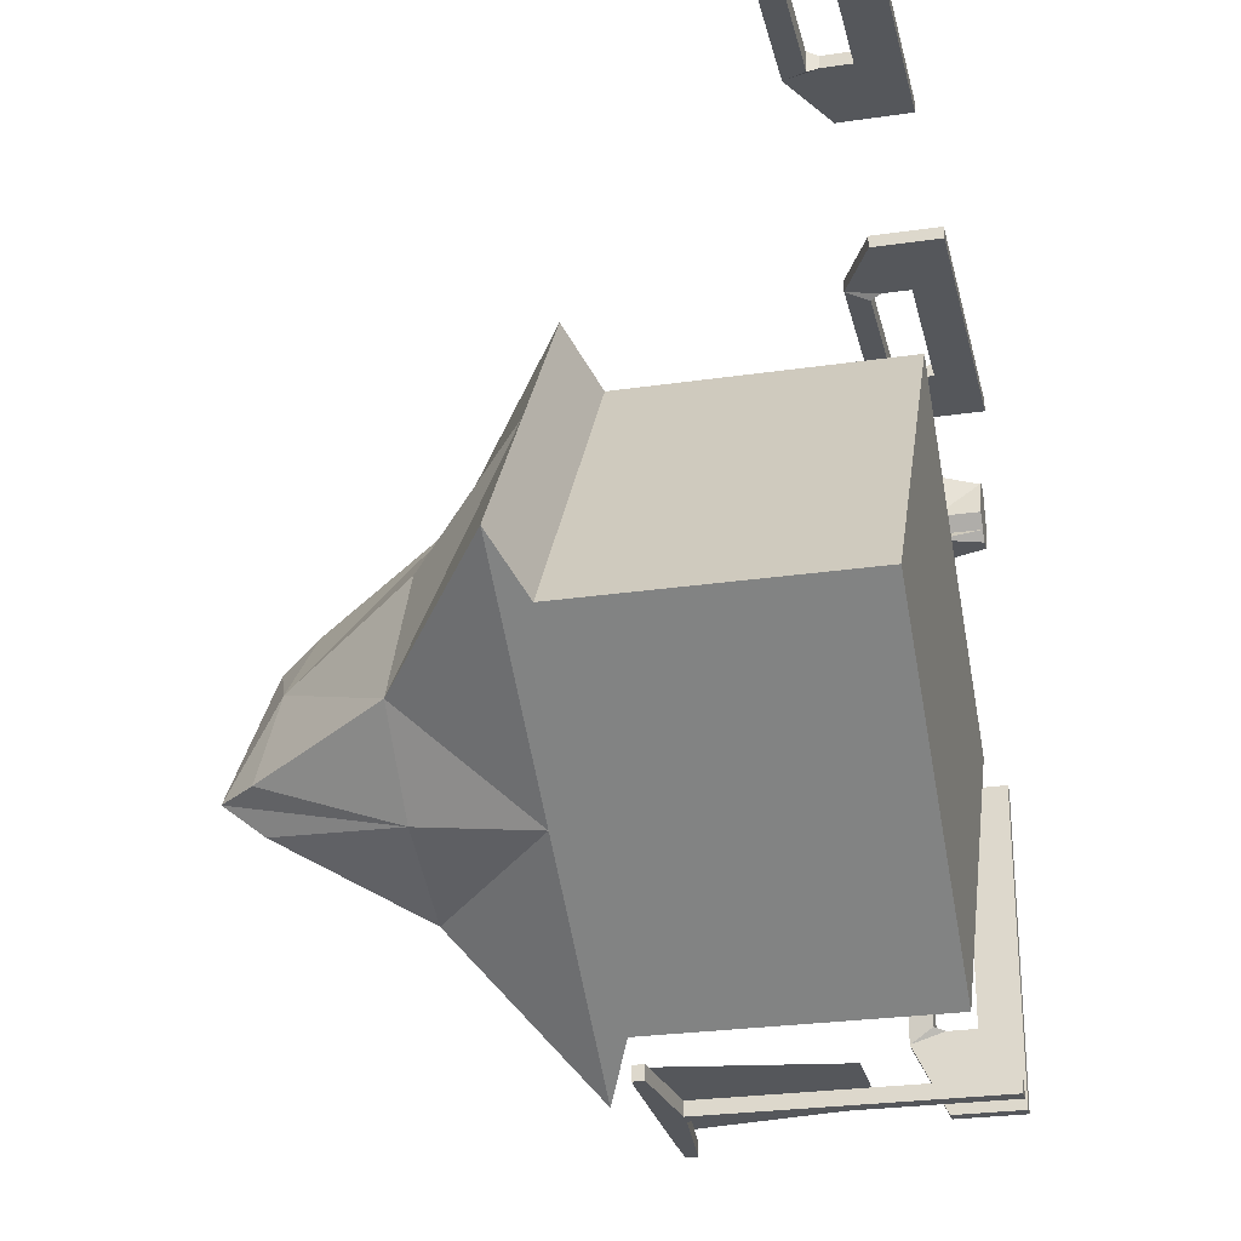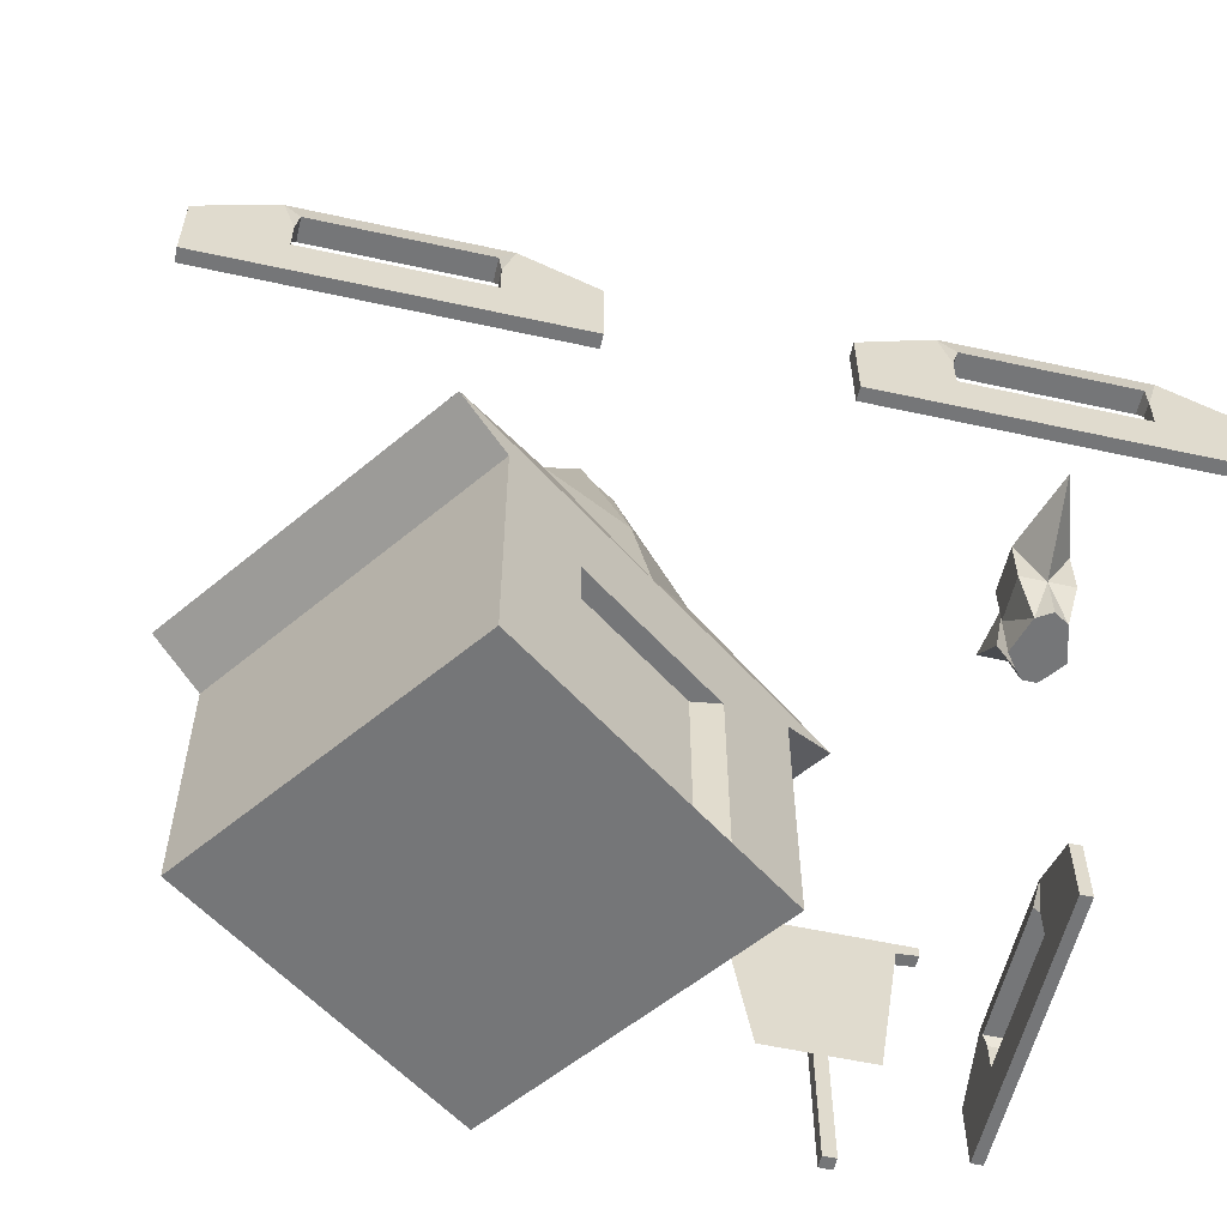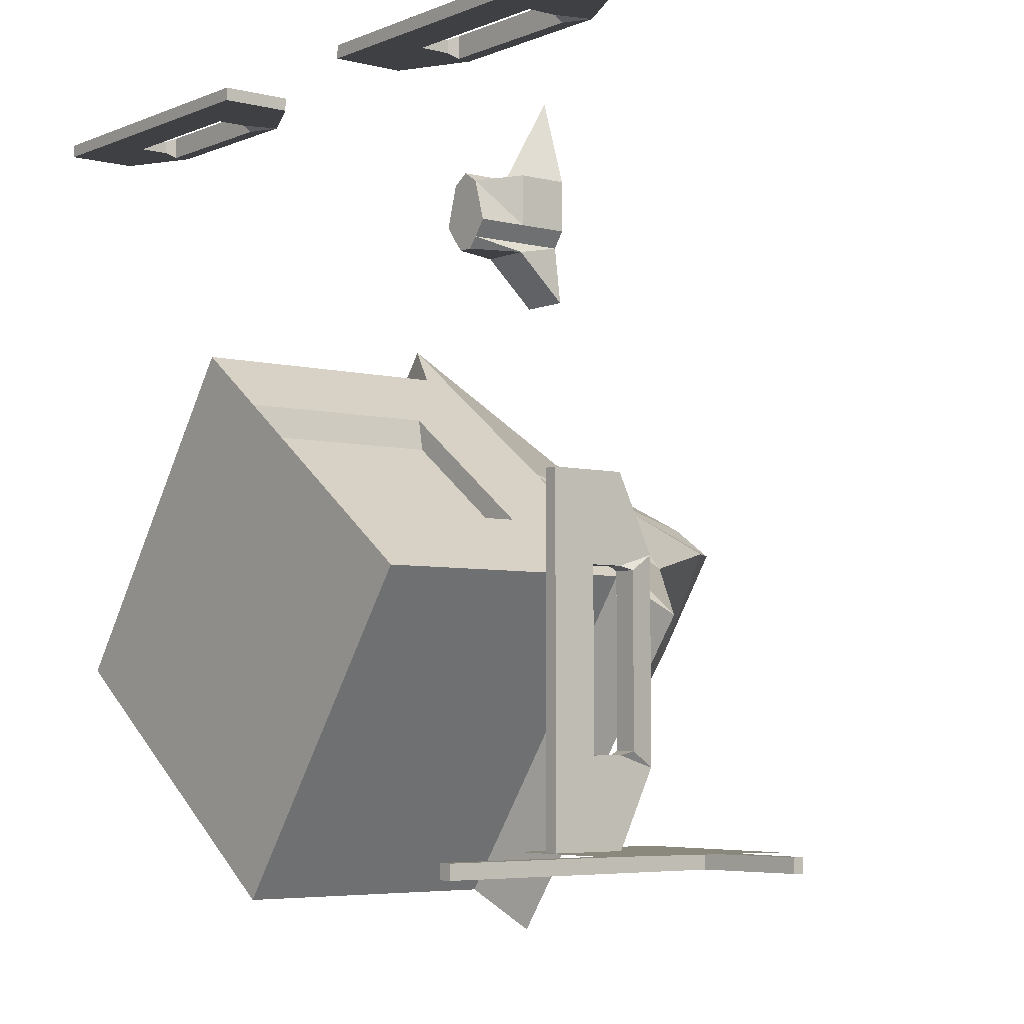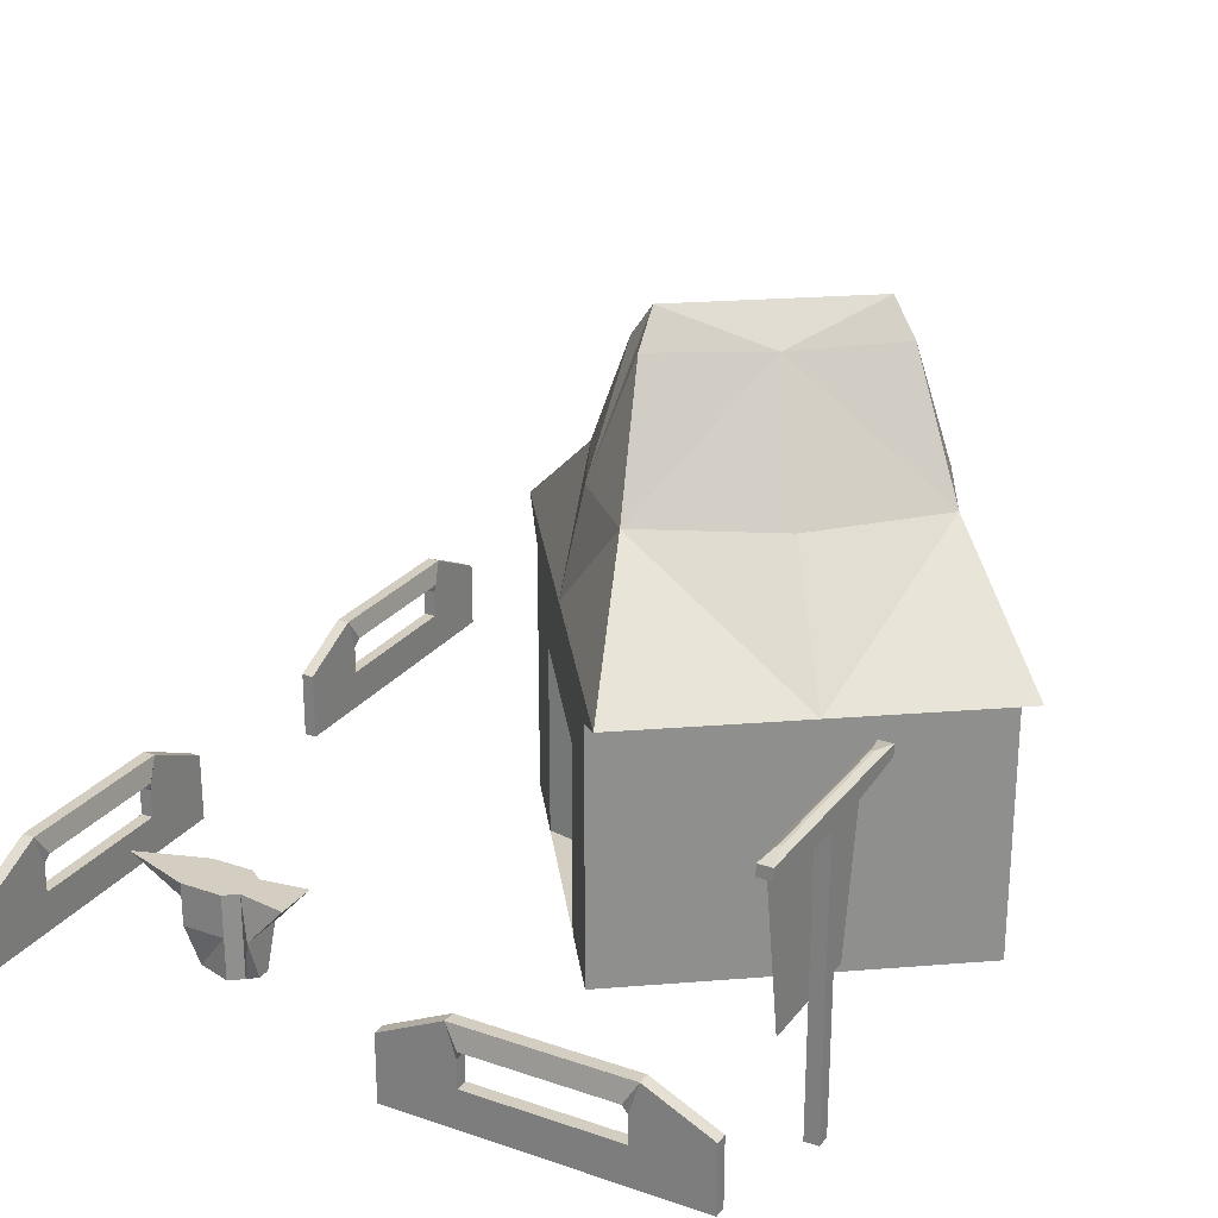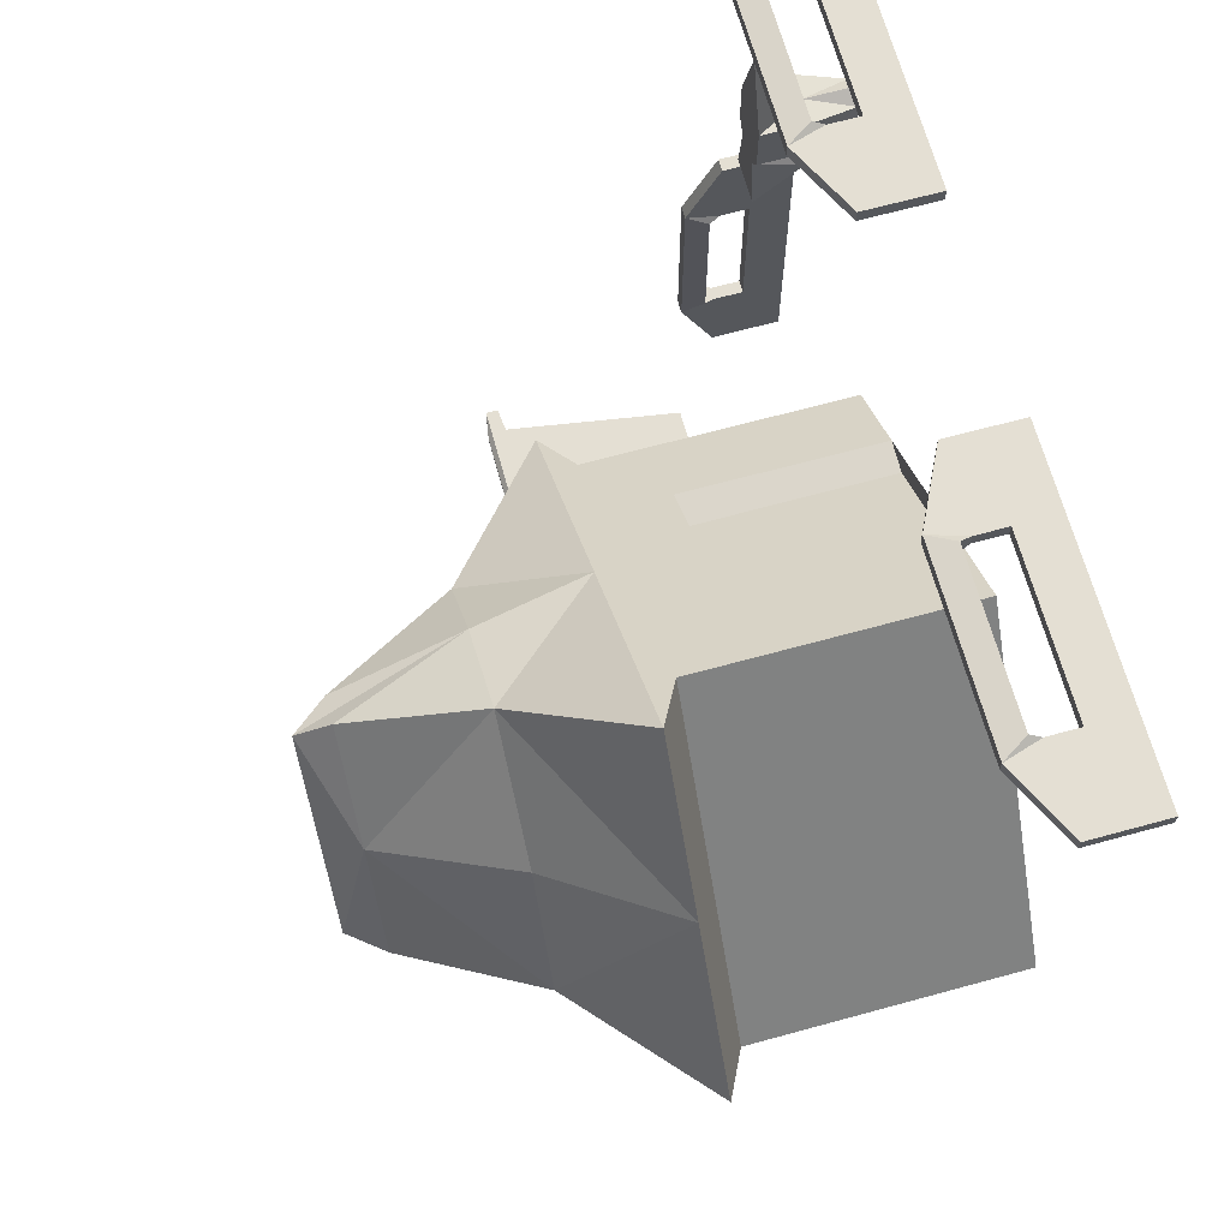
<metadata>
{"format":"obj","ext":"obj","renderer":"f3d","projection":"perspective","resolution":1024,"background":"white","views":[{"elev":-26.8,"azim":-77.2,"up":"+Z"},{"elev":-56.8,"azim":-12.9,"up":"+Y"},{"elev":-5.1,"azim":51.7,"up":"+Z"},{"elev":25.3,"azim":118.7,"up":"+Y"},{"elev":66.7,"azim":-105.4,"up":"+Z"}]}
</metadata>
<code>
o TC_TEAM_Plane
v 8.958 3.339 1.437
v 8.635 1.339 1.437
v 7.282 1.339 1.437
v 6.958 3.339 1.437
f 1 4 3
f 1 3 2
o MAIN
v 7.907 -0.1009 1.399
v 7.907 3.147 1.399
v 8.068 3.147 1.399
v 8.068 -0.1009 1.399
v 7.907 -0.1009 1.238
v 7.907 3.147 1.238
v 8.068 3.147 1.238
v 8.068 -0.1009 1.238
v 9.219 3.27 1.399
v 9.219 3.27 1.238
v 6.756 3.27 1.399
v 6.756 3.27 1.238
v 9.219 3.4 1.399
v 6.756 3.4 1.399
v 9.219 3.4 1.238
v 6.756 3.4 1.238
v 8.931 3.449 1.336
v 8.931 3.449 1.301
v 7.044 3.449 1.336
v 7.044 3.449 1.301
v 4.495 2.927 0.8757
v 4.495 -0.005352 0.8757
v 1.097 -0.005351 3.344
v 1.097 2.927 3.344
v 6.964 2.927 4.274
v 6.964 -0.005353 4.274
v 3.566 -0.005351 6.742
v 3.566 2.927 6.742
v 2.796 -0.005351 2.11
v 4.495 1.461 0.8757
v 2.796 2.927 2.11
v 1.097 1.461 3.344
v 6.964 1.461 4.274
v 5.265 -0.005352 5.508
v 3.566 1.461 6.742
v 5.265 2.927 5.508
v 5.729 -0.005352 2.575
v 5.729 2.927 2.575
v 2.331 -0.005351 5.043
v 2.331 2.927 5.043
v 2.796 1.461 2.11
v 5.729 1.461 2.575
v 4.03 -0.005352 3.809
v 2.331 1.461 5.043
v 2.983 3.212 7.165
v 1.749 3.212 5.466
v 0.5147 3.212 3.767
v 7.546 3.212 3.851
v 6.311 3.212 2.152
v 5.077 3.212 0.4527
v 5.265 3.212 5.508
v 2.796 3.212 2.11
v 3.983 4.469 1.819
v 2.954 4.469 2.327
v 2.152 4.469 3.149
v 5.908 4.469 4.469
v 5.107 4.469 5.291
v 4.078 4.469 5.799
v 5.204 4.469 2.957
v 2.857 4.469 4.661
v 3.701 5.903 4.048
v 4.612 5.903 5.055
v 3.025 5.903 2.87
v 4.36 5.903 3.57
v 5.036 5.903 4.748
v 3.448 5.903 2.563
v 4.719 6.294 4.756
v 3.342 6.294 2.862
v 4.03 6.294 3.809
v 6.964 2.194 4.274
v 6.964 0.7277 4.274
v 6.114 -0.005352 4.891
v 4.415 -0.005351 6.125
v 3.566 0.7278 6.742
v 3.566 2.194 6.742
v 6.114 2.927 4.891
v 4.415 2.927 6.125
v 4.415 1.461 6.125
v 5.265 2.194 5.508
v 6.114 1.461 4.891
v 4.415 2.194 6.125
v 6.114 2.194 4.891
v 4.415 0.7278 6.125
v 6.114 0.7277 4.891
v 5.774 0.7277 4.845
v 5.774 -0.005353 4.845
v 5.774 1.461 4.845
v 4.477 0.7278 5.788
v 4.477 -0.005352 5.788
v 4.477 1.461 5.788
v 5.774 2.194 4.845
v 5.126 2.194 5.317
v 4.477 2.194 5.788
v 5.126 -0.005352 5.317
v 5.126 0.7278 5.317
v 5.126 1.461 5.317
v 8.368 0.939 7.325
v 8.368 -0.03388 7.325
v 8.047 -0.03388 7.325
v 8.047 0.939 7.325
v 8.478 0.939 7.963
v 8.362 -0.03388 7.865
v 8.052 -0.03388 7.865
v 7.937 0.939 7.963
v 8.207 -0.03388 7.325
v 8.368 0.4526 7.325
v 8.207 0.939 7.325
v 8.047 0.4526 7.325
v 8.478 0.4526 7.963
v 8.207 -0.03388 7.963
v 7.937 0.4526 7.963
v 8.207 0.939 8.789
v 8.478 -0.03388 7.476
v 8.478 0.939 7.476
v 7.937 -0.03388 7.476
v 7.937 0.939 7.476
v 8.207 0.4526 7.963
v 8.478 0.4526 7.476
v 8.207 -0.03388 7.476
v 7.937 0.4526 7.476
v 8.207 0.939 7.476
v 7.968 0.4526 7.221
v 7.968 0.939 6.777
v 8.136 -0.03388 7.221
v 8.207 0.939 6.777
v 8.446 0.939 6.777
v 8.279 -0.03388 7.221
v 8.446 0.4526 7.221
v 8.207 -0.03388 7.221
v 8.207 0.4526 7.221
v 9.529 0.4366 5.027
v 9.529 -0.01134 5.027
v 9.39 -0.01134 5.027
v 9.39 0.4366 5.027
v 9.529 0.4366 1.545
v 9.529 -0.01134 1.545
v 9.39 -0.01134 1.545
v 9.39 0.4366 1.545
v 9.529 -0.01134 3.286
v 9.529 0.4366 3.286
v 9.39 -0.01134 3.286
v 9.39 0.4366 3.286
v 9.529 -0.01134 4.157
v 9.529 -0.01134 2.415
v 9.529 0.4366 4.157
v 9.529 0.4366 2.415
v 9.39 -0.01134 4.157
v 9.39 -0.01134 2.415
v 9.39 0.4366 4.157
v 9.39 0.4366 2.415
v 9.39 0.7582 2.415
v 9.529 0.7582 2.415
v 9.529 0.7582 4.157
v 9.39 0.7582 4.157
v 9.39 0.7582 1.545
v 9.39 0.7582 5.027
v 9.529 0.7582 1.545
v 9.529 0.7582 5.027
v 9.39 1.129 4.272
v 9.529 1.129 4.272
v 9.39 1.129 2.3
v 9.529 1.129 2.3
v 9.578 0.8758 4.119
v 9.578 0.8758 2.453
v 9.341 0.8758 4.119
v 9.341 0.8758 2.453
v 2.916 0.8758 9.52
v 1.251 0.8758 9.52
v 2.916 0.8758 9.756
v 1.251 0.8758 9.756
v 3.07 1.129 9.708
v 3.07 1.129 9.568
v 1.098 1.129 9.708
v 1.098 1.129 9.568
v 0.3422 0.7582 9.708
v 3.825 0.7582 9.708
v 0.3422 0.7582 9.568
v 3.825 0.7582 9.568
v 1.213 0.7582 9.568
v 1.213 0.7582 9.708
v 2.954 0.7582 9.708
v 2.954 0.7582 9.568
v 2.954 0.4366 9.568
v 1.213 0.4366 9.568
v 2.954 -0.01134 9.568
v 1.213 -0.01134 9.568
v 2.954 0.4366 9.708
v 1.213 0.4366 9.708
v 2.954 -0.01134 9.708
v 1.213 -0.01134 9.708
v 2.084 0.4366 9.568
v 2.084 -0.01134 9.568
v 2.084 0.4366 9.708
v 2.084 -0.01134 9.708
v 3.825 0.4366 9.568
v 3.825 -0.01134 9.568
v 3.825 -0.01134 9.708
v 3.825 0.4366 9.708
v 0.3422 0.4366 9.568
v 0.3422 -0.01134 9.568
v 0.3422 -0.01134 9.708
v 0.3422 0.4366 9.708
v 5.983 0.4366 9.708
v 5.983 -0.01134 9.708
v 5.983 -0.01134 9.568
v 5.983 0.4366 9.568
v 9.466 0.4366 9.708
v 9.466 -0.01134 9.708
v 9.466 -0.01134 9.568
v 9.466 0.4366 9.568
v 7.725 -0.01134 9.708
v 7.725 0.4366 9.708
v 7.725 -0.01134 9.568
v 7.725 0.4366 9.568
v 6.854 -0.01134 9.708
v 8.595 -0.01134 9.708
v 6.854 0.4366 9.708
v 8.595 0.4366 9.708
v 6.854 -0.01134 9.568
v 8.595 -0.01134 9.568
v 6.854 0.4366 9.568
v 8.595 0.4366 9.568
v 8.595 0.7582 9.568
v 8.595 0.7582 9.708
v 6.854 0.7582 9.708
v 6.854 0.7582 9.568
v 9.466 0.7582 9.568
v 5.983 0.7582 9.568
v 9.466 0.7582 9.708
v 5.983 0.7582 9.708
v 6.738 1.129 9.568
v 6.738 1.129 9.708
v 8.711 1.129 9.568
v 8.711 1.129 9.708
v 6.892 0.8758 9.756
v 8.557 0.8758 9.756
v 6.892 0.8758 9.52
v 8.557 0.8758 9.52
f 74 42 46
f 29 42 74
f 74 46 37
f 75 46 41
f 37 46 75
f 75 41 30
f 76 41 47
f 30 41 76
f 76 47 38
f 77 47 43
f 38 47 77
f 77 43 31
f 78 43 48
f 31 43 78
f 78 48 39
f 79 48 44
f 39 48 79
f 79 44 32
f 81 49 55
f 32 49 81
f 81 55 40
f 80 55 52
f 40 55 80
f 80 52 29
f 105 121 116
f 105 113 121
f 116 121 108
f 108 121 115
f 235 241 242
f 235 242 237
f 236 238 240
f 236 240 239
f 235 237 238
f 235 238 236
f 239 240 242
f 239 242 241
f 228 227 242
f 228 242 240
f 230 229 241
f 229 239 241
f 227 231 237
f 227 237 242
f 232 230 235
f 230 241 235
f 233 228 238
f 228 240 238
f 229 234 236
f 229 236 239
f 231 233 238
f 231 238 237
f 234 232 235
f 234 235 236
f 207 210 234
f 210 232 234
f 214 211 233
f 214 233 231
f 221 207 234
f 221 234 229
f 211 222 228
f 211 228 233
f 210 225 230
f 210 230 232
f 226 214 231
f 226 231 227
f 225 221 229
f 225 229 230
f 222 226 228
f 226 227 228
f 218 226 222
f 218 222 216
f 225 218 216
f 225 216 221
f 224 213 226
f 213 214 226
f 217 224 226
f 217 226 218
f 223 217 218
f 223 218 225
f 209 223 225
f 209 225 210
f 220 212 213
f 220 213 224
f 215 220 224
f 215 224 217
f 219 215 223
f 215 217 223
f 208 219 223
f 208 223 209
f 222 211 212
f 222 212 220
f 216 222 220
f 216 220 215
f 221 216 219
f 216 215 219
f 207 221 208
f 221 219 208
f 211 214 213
f 211 213 212
f 209 210 207
f 209 207 208
f 204 203 206
f 204 206 205
f 202 199 200
f 202 200 201
f 206 192 205
f 192 194 205
f 192 197 194
f 197 198 194
f 197 191 198
f 191 193 198
f 191 202 201
f 191 201 193
f 205 194 190
f 205 190 204
f 194 198 190
f 198 196 190
f 198 193 189
f 198 189 196
f 193 201 200
f 193 200 189
f 204 190 188
f 204 188 203
f 190 196 195
f 190 195 188
f 196 189 187
f 196 187 195
f 189 200 187
f 200 199 187
f 188 195 197
f 188 197 192
f 195 187 191
f 195 191 197
f 191 187 185
f 187 186 185
f 188 192 184
f 188 184 183
f 187 199 182
f 187 182 186
f 203 188 183
f 203 183 181
f 202 191 185
f 202 185 180
f 192 206 179
f 192 179 184
f 199 202 180
f 199 180 182
f 206 203 179
f 203 181 179
f 179 181 178
f 179 178 177
f 182 180 175
f 182 175 176
f 184 179 177
f 184 177 174
f 180 185 175
f 185 173 175
f 181 183 178
f 183 172 178
f 186 182 176
f 186 176 171
f 183 184 172
f 184 174 172
f 185 186 171
f 185 171 173
f 174 173 171
f 174 171 172
f 178 176 175
f 178 175 177
f 177 175 174
f 175 173 174
f 178 172 176
f 172 171 176
f 163 169 170
f 163 170 165
f 164 166 168
f 164 168 167
f 163 165 166
f 163 166 164
f 167 168 170
f 167 170 169
f 156 155 170
f 156 170 168
f 158 157 169
f 157 167 169
f 155 159 165
f 155 165 170
f 160 158 163
f 158 169 163
f 161 156 166
f 156 168 166
f 157 162 164
f 157 164 167
f 159 161 166
f 159 166 165
f 162 160 163
f 162 163 164
f 135 138 160
f 135 160 162
f 142 139 159
f 139 161 159
f 149 135 162
f 149 162 157
f 139 150 156
f 139 156 161
f 138 153 158
f 138 158 160
f 154 142 159
f 154 159 155
f 153 149 157
f 153 157 158
f 150 154 155
f 150 155 156
f 146 154 150
f 146 150 144
f 153 146 144
f 153 144 149
f 152 141 154
f 141 142 154
f 145 152 154
f 145 154 146
f 151 145 146
f 151 146 153
f 137 151 153
f 137 153 138
f 148 140 141
f 148 141 152
f 143 148 152
f 143 152 145
f 147 143 145
f 147 145 151
f 136 147 151
f 136 151 137
f 150 139 140
f 150 140 148
f 144 150 143
f 150 148 143
f 149 144 147
f 144 143 147
f 135 149 136
f 149 147 136
f 139 142 141
f 139 141 140
f 137 138 135
f 137 135 136
f 126 134 129
f 126 129 127
f 128 133 134
f 128 134 126
f 134 132 130
f 134 130 129
f 133 131 134
f 131 132 134
f 102 131 109
f 131 133 109
f 109 133 128
f 109 128 103
f 101 130 132
f 101 132 110
f 110 132 102
f 132 131 102
f 111 129 101
f 129 130 101
f 104 127 129
f 104 129 111
f 103 128 126
f 103 126 112
f 112 126 104
f 126 127 104
f 111 101 125
f 101 118 125
f 125 118 105
f 125 105 116
f 104 111 125
f 104 125 120
f 120 125 108
f 125 116 108
f 112 104 120
f 112 120 124
f 124 120 108
f 124 108 115
f 103 112 124
f 103 124 119
f 119 124 107
f 124 115 107
f 109 103 123
f 103 119 123
f 123 119 107
f 123 107 114
f 102 109 123
f 102 123 117
f 117 123 106
f 123 114 106
f 110 102 122
f 102 117 122
f 122 117 106
f 122 106 113
f 101 110 118
f 110 122 118
f 118 122 105
f 122 113 105
f 113 106 121
f 106 114 121
f 121 114 107
f 121 107 115
f 96 100 94
f 96 94 97
f 95 91 96
f 91 100 96
f 100 99 92
f 100 92 94
f 99 98 93
f 99 93 92
f 91 89 99
f 91 99 100
f 89 90 98
f 89 98 99
f 38 98 90
f 38 90 76
f 77 93 38
f 93 98 38
f 83 96 97
f 83 97 85
f 85 97 94
f 85 94 82
f 86 95 83
f 95 96 83
f 84 91 95
f 84 95 86
f 82 94 92
f 82 92 87
f 87 92 77
f 92 93 77
f 88 89 91
f 88 91 84
f 76 90 89
f 76 89 88
f 75 30 88
f 30 76 88
f 37 75 84
f 75 88 84
f 87 77 31
f 87 31 78
f 82 87 39
f 87 78 39
f 74 37 86
f 37 84 86
f 29 74 80
f 74 86 80
f 80 86 40
f 86 83 40
f 85 82 79
f 82 39 79
f 40 83 81
f 83 85 81
f 81 85 32
f 85 79 32
f 68 73 72
f 68 72 70
f 69 71 68
f 71 73 68
f 73 65 72
f 65 67 72
f 71 66 65
f 71 65 73
f 57 70 58
f 70 72 58
f 58 72 67
f 58 67 59
f 61 71 69
f 61 69 60
f 62 66 61
f 66 71 61
f 63 68 57
f 68 70 57
f 60 69 68
f 60 68 63
f 59 67 65
f 59 65 64
f 64 65 62
f 65 66 62
f 50 64 62
f 50 62 49
f 51 59 50
f 59 64 50
f 52 60 53
f 60 63 53
f 53 63 57
f 53 57 54
f 49 62 55
f 62 61 55
f 55 61 60
f 55 60 52
f 56 58 59
f 56 59 51
f 54 57 56
f 57 58 56
f 25 54 56
f 25 56 35
f 35 56 28
f 56 51 28
f 42 53 54
f 42 54 25
f 29 52 53
f 29 53 42
f 28 51 44
f 51 50 44
f 44 50 49
f 44 49 32
f 36 28 44
f 36 44 48
f 27 36 43
f 36 48 43
f 33 27 47
f 27 43 47
f 26 33 41
f 33 47 41
f 34 26 46
f 26 41 46
f 25 34 42
f 34 46 42
f 35 28 45
f 28 36 45
f 45 36 33
f 36 27 33
f 25 35 45
f 25 45 34
f 34 45 33
f 34 33 26
f 23 24 21
f 24 22 21
f 17 18 23
f 17 23 21
f 20 19 22
f 20 22 24
f 18 20 23
f 20 24 23
f 19 17 22
f 17 21 22
f 14 13 17
f 14 17 19
f 15 16 20
f 15 20 18
f 16 14 19
f 16 19 20
f 13 15 18
f 13 18 17
f 7 6 13
f 6 15 13
f 10 11 16
f 11 14 16
f 6 10 16
f 6 16 15
f 11 7 13
f 11 13 14
f 9 5 8
f 9 8 12
f 7 11 12
f 7 12 8
f 5 9 10
f 5 10 6
f 9 12 11
f 9 11 10
f 5 6 7
f 5 7 8

</code>
